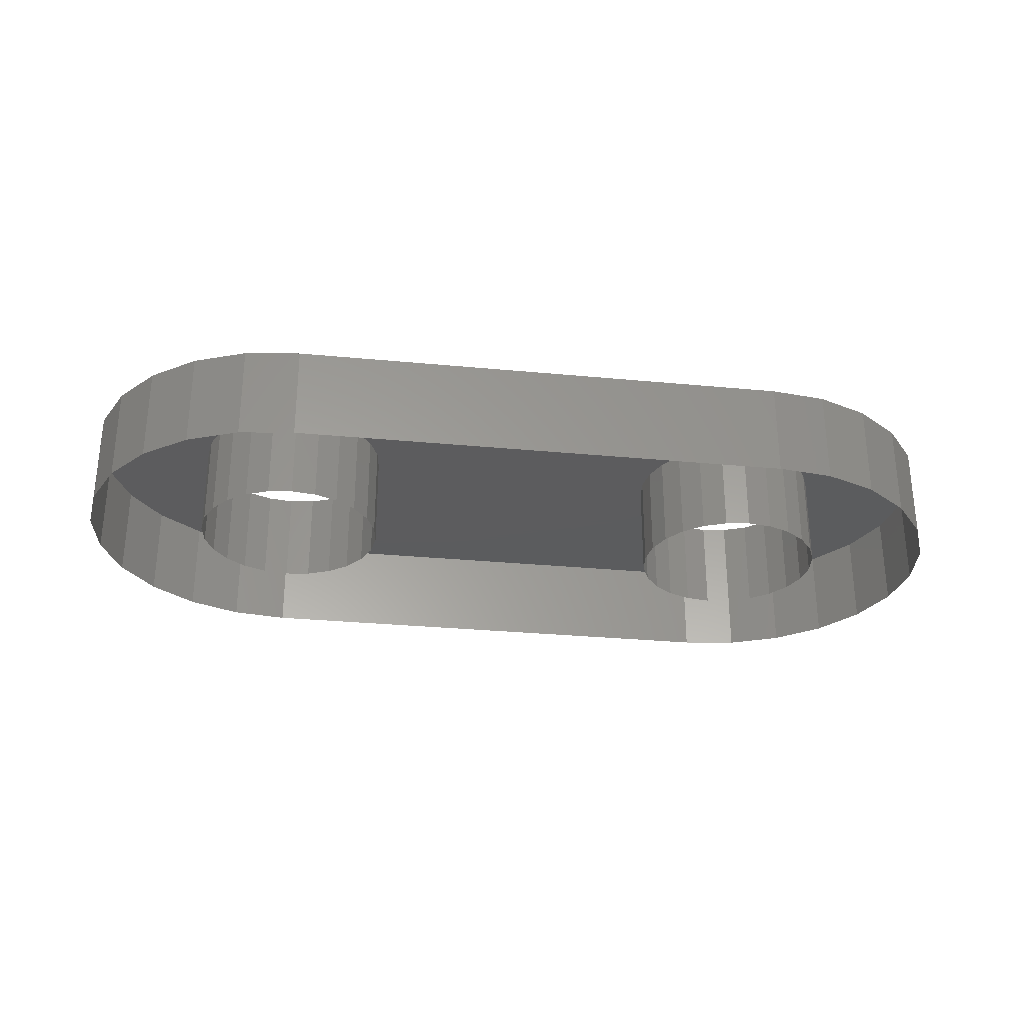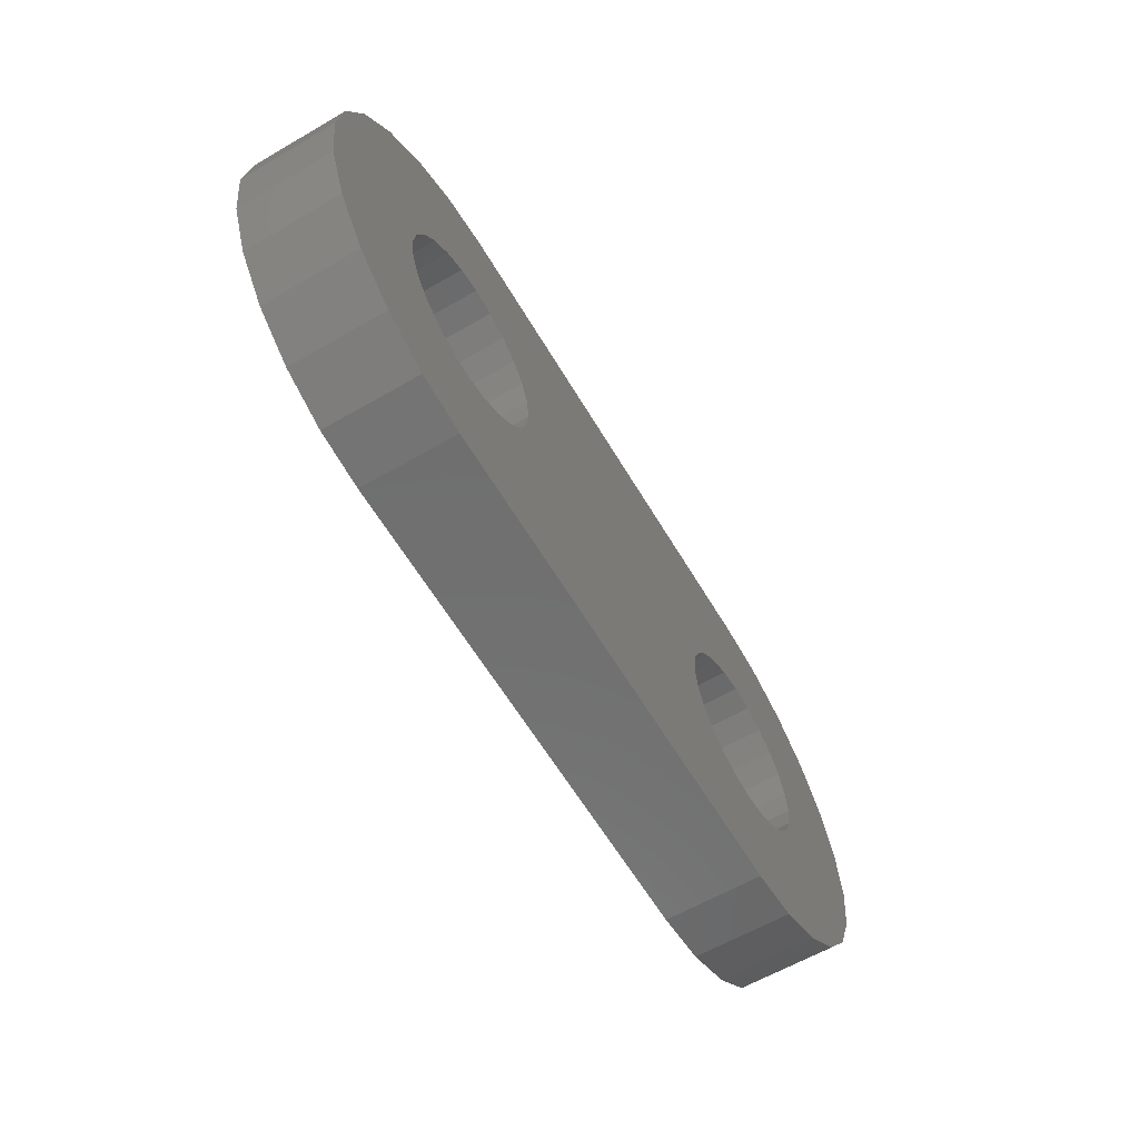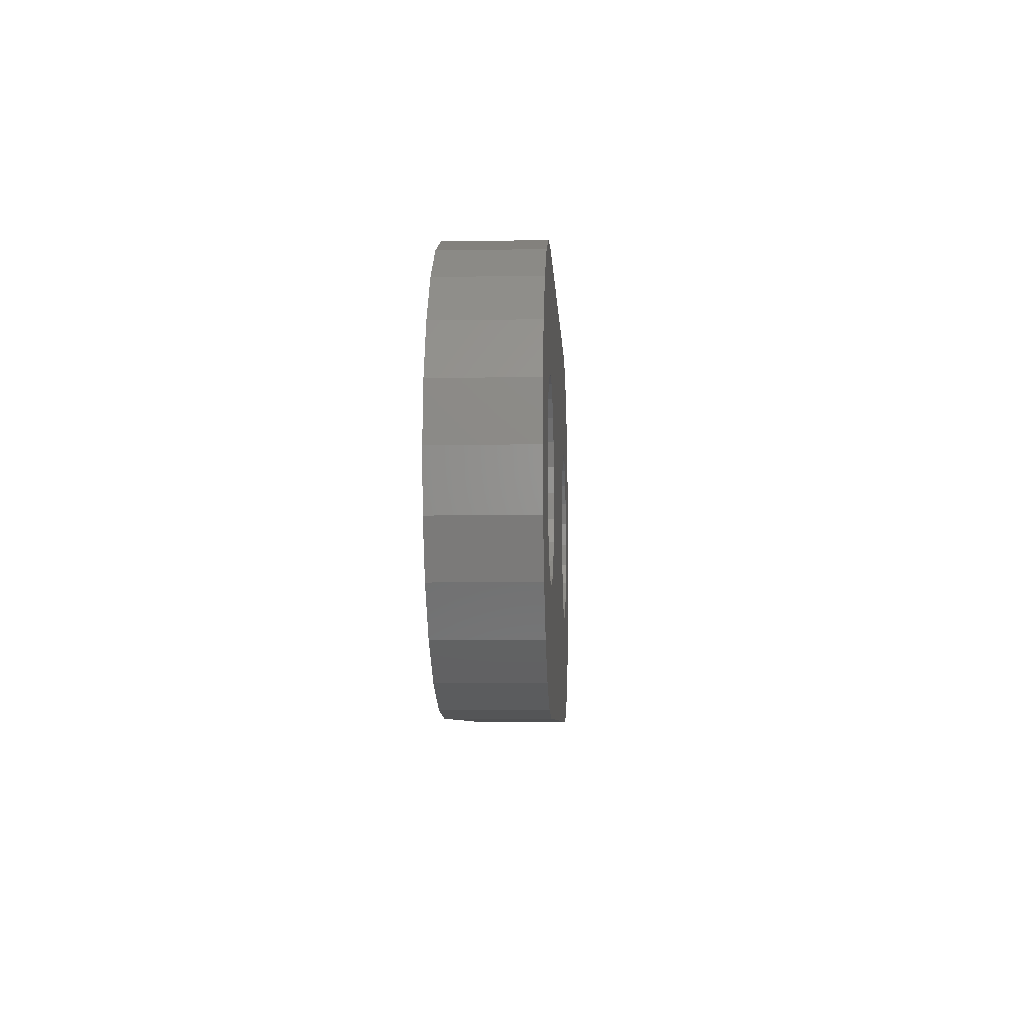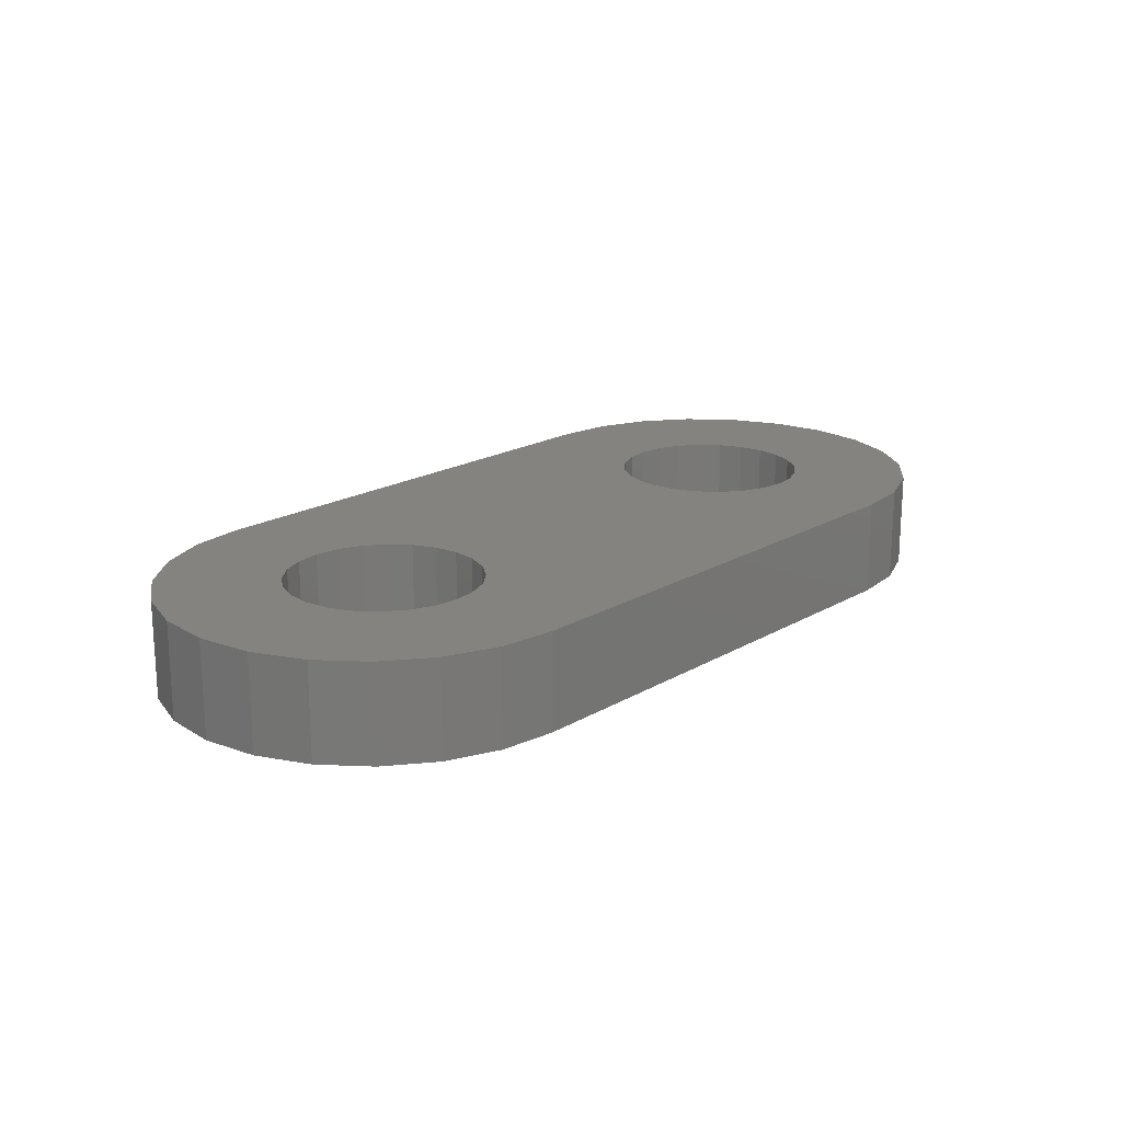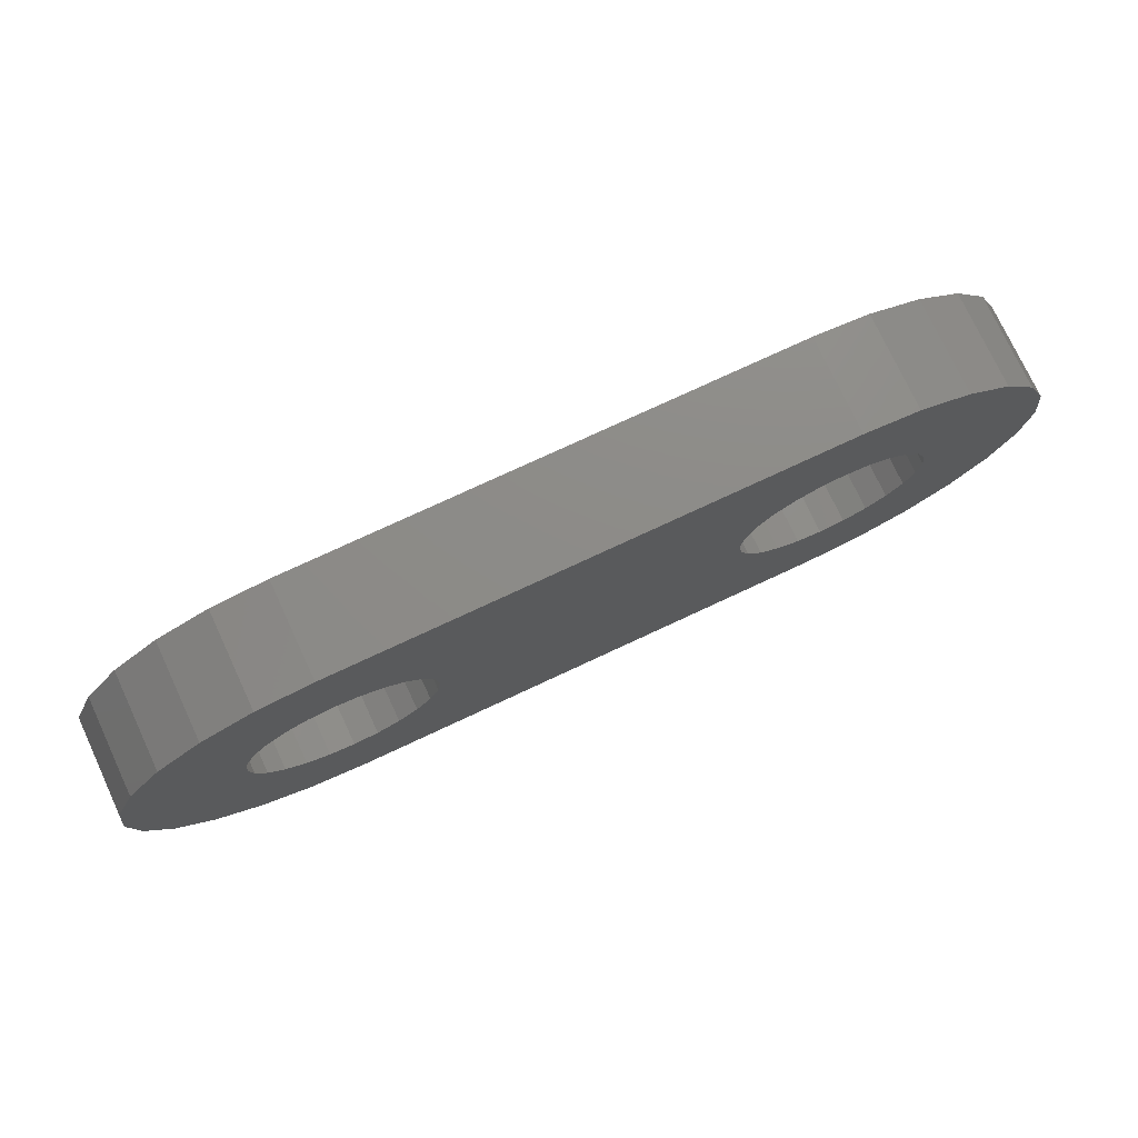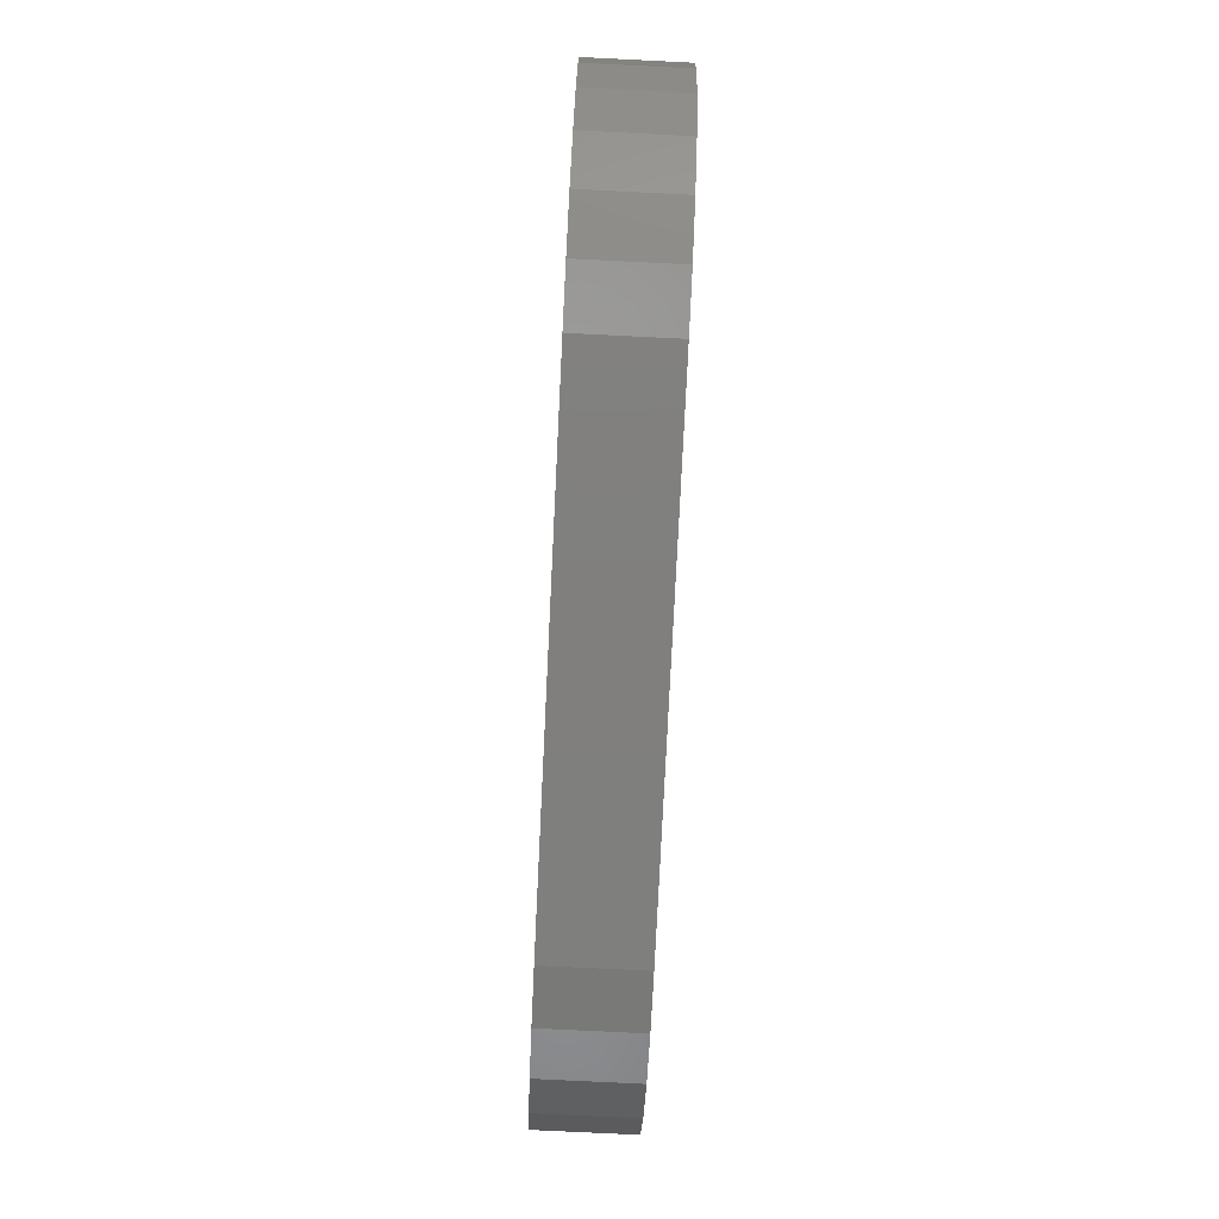
<metadata>
{"format":"stl","ext":"stl","renderer":"f3d","projection":"perspective","resolution":1024,"background":"white","views":[{"elev":-29.3,"azim":171.9,"up":"+Z"},{"elev":-61.2,"azim":-59.4,"up":"+Y"},{"elev":-6.6,"azim":-87.1,"up":"+Y"},{"elev":18.8,"azim":-48.1,"up":"+Z"},{"elev":75.8,"azim":-25.0,"up":"+Y"},{"elev":-79.4,"azim":-92.8,"up":"+Y"}]}
</metadata>
<code>
# stl→obj: 148 verts, 224 faces
v 11.95 -1.448 1.192e-06
v 12.14 -2.912e-07 9.537e-07
v 12.14 3.12e-08 2.5
v 11.95 -1.448 2.5
v 11.95 1.448 7.153e-07
v 11.95 1.448 2.5
v 11.39 2.797 5.96e-07
v 11.39 2.797 2.5
v 10.5 3.955 4.768e-07
v 10.5 3.955 2.5
v 9.342 4.844 3.576e-07
v 9.342 4.844 2.5
v 7.993 5.403 2.384e-07
v 7.993 5.403 2.5
v 6.545 5.594 2.384e-07
v 6.545 5.594 2.5
v -6.545 5.594 2.384e-07
v -6.545 5.594 2.5
v -7.993 5.403 2.5
v -7.993 5.403 2.384e-07
v -7.742 2.165 2.5
v -8.259 1.768 2.5
v -8.657 1.25 2.5
v -8.907 0.6471 2.5
v -9.342 4.844 2.5
v -8.992 3.12e-08 2.5
v -9.342 -4.844 2.5
v -10.5 3.955 2.5
v -10.5 -3.955 2.5
v -11.39 2.797 2.5
v -11.39 -2.797 2.5
v -11.95 1.448 2.5
v -11.95 -1.448 2.5
v -12.14 3.12e-08 2.5
v -11.95 1.448 7.153e-07
v -12.14 -2.912e-07 9.537e-07
v -11.39 2.797 5.96e-07
v -10.5 3.955 4.768e-07
v -9.342 4.844 3.576e-07
v -11.95 -1.448 1.192e-06
v -11.39 -2.797 1.311e-06
v -10.5 -3.955 1.431e-06
v -9.342 -4.844 1.55e-06
v -7.993 -5.403 2.5
v -7.993 -5.403 1.669e-06
v -8.907 -0.647 2.5
v -8.907 -0.647 1.073e-06
v -8.992 -2.912e-07 9.537e-07
v -8.907 0.647 8.345e-07
v -8.657 1.25 8.345e-07
v -8.259 1.768 7.153e-07
v -7.742 2.165 7.153e-07
v -7.139 2.415 5.96e-07
v -7.139 2.415 2.5
v -6.492 2.5 5.96e-07
v -6.492 2.5 2.5
v -5.845 2.415 5.96e-07
v -5.845 2.415 2.5
v -5.242 2.165 7.153e-07
v -5.242 2.165 2.5
v -4.724 1.768 7.153e-07
v -4.724 1.768 2.5
v -4.327 1.25 8.345e-07
v -4.327 1.25 2.5
v -4.077 0.647 8.345e-07
v -4.077 0.6471 2.5
v -3.992 -2.912e-07 9.537e-07
v -3.992 3.12e-08 2.5
v -4.077 -0.647 1.073e-06
v -4.077 -0.647 2.5
v -4.327 -1.25 1.073e-06
v -4.327 -1.25 2.5
v -4.724 -1.768 1.192e-06
v -4.724 -1.768 2.5
v -5.242 -2.165 1.192e-06
v -5.242 -2.165 2.5
v -5.845 -2.415 1.311e-06
v -5.845 -2.415 2.5
v -6.492 -2.5 1.311e-06
v -6.492 -2.5 2.5
v -7.139 -2.415 1.311e-06
v -7.139 -2.415 2.5
v -7.742 -2.165 1.192e-06
v -7.742 -2.165 2.5
v -8.259 -1.768 1.192e-06
v -8.259 -1.768 2.5
v -8.657 -1.25 1.073e-06
v -8.657 -1.25 2.5
v -6.545 -5.594 2.5
v -6.545 -5.594 1.669e-06
v 6.545 -5.594 1.669e-06
v 6.545 -5.594 2.5
v 7.993 -5.403 1.669e-06
v 7.993 -5.403 2.5
v 9.342 -4.844 1.55e-06
v 9.342 -4.844 2.5
v 10.5 -3.955 1.431e-06
v 10.5 -3.955 2.5
v 11.39 -2.797 1.311e-06
v 11.39 -2.797 2.5
v 9.008 3.12e-08 2.5
v 8.923 -0.647 2.5
v 8.673 -1.25 2.5
v 8.276 -1.768 2.5
v 7.758 -2.165 2.5
v 7.155 -2.415 2.5
v 6.508 -2.5 2.5
v 5.861 -2.415 2.5
v 5.258 -2.165 2.5
v 4.741 -1.768 2.5
v 4.343 -1.25 2.5
v 4.093 -0.647 2.5
v 4.343 -1.25 1.073e-06
v 4.093 -0.647 1.073e-06
v 4.008 -2.912e-07 9.537e-07
v 4.008 3.12e-08 2.5
v 4.093 0.647 8.345e-07
v 4.093 0.6471 2.5
v 4.343 1.25 8.345e-07
v 4.343 1.25 2.5
v 4.741 1.768 7.153e-07
v 4.741 1.768 2.5
v 5.258 2.165 7.153e-07
v 5.258 2.165 2.5
v 5.861 2.415 5.96e-07
v 5.861 2.415 2.5
v 6.508 2.5 5.96e-07
v 6.508 2.5 2.5
v 7.155 2.415 5.96e-07
v 7.155 2.415 2.5
v 7.758 2.165 7.153e-07
v 7.758 2.165 2.5
v 8.276 1.768 7.153e-07
v 8.276 1.768 2.5
v 8.673 1.25 8.345e-07
v 8.673 1.25 2.5
v 8.923 0.647 8.345e-07
v 8.923 0.6471 2.5
v 9.008 -2.912e-07 9.537e-07
v 8.923 -0.647 1.073e-06
v 8.673 -1.25 1.073e-06
v 8.276 -1.768 1.192e-06
v 7.758 -2.165 1.192e-06
v 7.155 -2.415 1.311e-06
v 6.508 -2.5 1.311e-06
v 5.861 -2.415 1.311e-06
v 5.258 -2.165 1.192e-06
v 4.741 -1.768 1.192e-06
f 1 2 3
f 1 3 4
f 2 5 6
f 2 6 3
f 5 7 8
f 5 8 6
f 7 9 10
f 7 10 8
f 9 11 12
f 9 12 10
f 11 13 14
f 11 14 12
f 13 15 16
f 13 16 14
f 15 17 18
f 15 18 16
f 19 18 17
f 19 17 20
f 19 21 18
f 19 22 21
f 19 23 22
f 19 24 23
f 25 24 19
f 24 25 26
f 25 27 26
f 28 27 25
f 28 29 27
f 30 29 28
f 30 31 29
f 32 31 30
f 32 33 31
f 33 32 34
f 34 32 35
f 34 35 36
f 32 30 37
f 32 37 35
f 30 28 38
f 30 38 37
f 28 25 39
f 28 39 38
f 25 19 20
f 25 20 39
f 33 34 36
f 33 36 40
f 31 33 40
f 31 40 41
f 29 31 41
f 29 41 42
f 27 29 42
f 27 42 43
f 44 27 43
f 44 43 45
f 46 27 44
f 26 27 46
f 47 48 26
f 47 26 46
f 48 49 24
f 48 24 26
f 49 50 23
f 49 23 24
f 50 51 22
f 50 22 23
f 51 52 21
f 51 21 22
f 52 53 54
f 52 54 21
f 53 55 56
f 53 56 54
f 55 57 58
f 55 58 56
f 57 59 60
f 57 60 58
f 59 61 62
f 59 62 60
f 61 63 64
f 61 64 62
f 63 65 66
f 63 66 64
f 65 67 68
f 65 68 66
f 67 69 70
f 67 70 68
f 69 71 72
f 69 72 70
f 71 73 74
f 71 74 72
f 73 75 76
f 73 76 74
f 75 77 78
f 75 78 76
f 77 79 80
f 77 80 78
f 79 81 82
f 79 82 80
f 81 83 84
f 81 84 82
f 83 85 86
f 83 86 84
f 85 87 88
f 85 88 86
f 87 47 46
f 87 46 88
f 46 44 88
f 88 44 86
f 86 44 84
f 84 44 89
f 89 44 45
f 89 45 90
f 89 90 91
f 89 91 92
f 91 93 94
f 91 94 92
f 93 95 96
f 93 96 94
f 95 97 98
f 95 98 96
f 97 99 100
f 97 100 98
f 99 1 4
f 99 4 100
f 6 100 4
f 8 100 6
f 8 98 100
f 10 98 8
f 10 96 98
f 12 96 10
f 101 96 12
f 102 96 101
f 103 96 102
f 104 96 103
f 104 94 96
f 105 94 104
f 106 94 105
f 106 92 94
f 107 92 106
f 108 92 107
f 109 92 108
f 110 92 109
f 111 92 110
f 68 92 111
f 70 92 68
f 72 92 70
f 74 92 72
f 76 92 74
f 78 92 76
f 80 92 78
f 80 89 92
f 82 89 80
f 84 89 82
f 68 111 112
f 113 114 112
f 113 112 111
f 114 115 116
f 114 116 112
f 115 117 118
f 115 118 116
f 117 119 120
f 117 120 118
f 119 121 122
f 119 122 120
f 121 123 124
f 121 124 122
f 123 125 126
f 123 126 124
f 125 127 128
f 125 128 126
f 127 129 130
f 127 130 128
f 129 131 132
f 129 132 130
f 131 133 134
f 131 134 132
f 133 135 136
f 133 136 134
f 135 137 138
f 135 138 136
f 137 139 101
f 137 101 138
f 139 140 102
f 139 102 101
f 140 141 103
f 140 103 102
f 141 142 104
f 141 104 103
f 142 143 105
f 142 105 104
f 143 144 106
f 143 106 105
f 144 145 107
f 144 107 106
f 145 146 108
f 145 108 107
f 146 147 109
f 146 109 108
f 147 148 110
f 147 110 109
f 148 113 111
f 148 111 110
f 12 138 101
f 12 136 138
f 12 134 136
f 14 134 12
f 14 132 134
f 14 130 132
f 16 130 14
f 16 128 130
f 16 126 128
f 16 124 126
f 16 122 124
f 16 120 122
f 16 68 120
f 16 66 68
f 16 64 66
f 16 62 64
f 16 60 62
f 16 58 60
f 16 56 58
f 18 56 16
f 18 54 56
f 18 21 54
f 120 68 118
f 118 68 116
f 68 112 116
f 6 4 3

</code>
